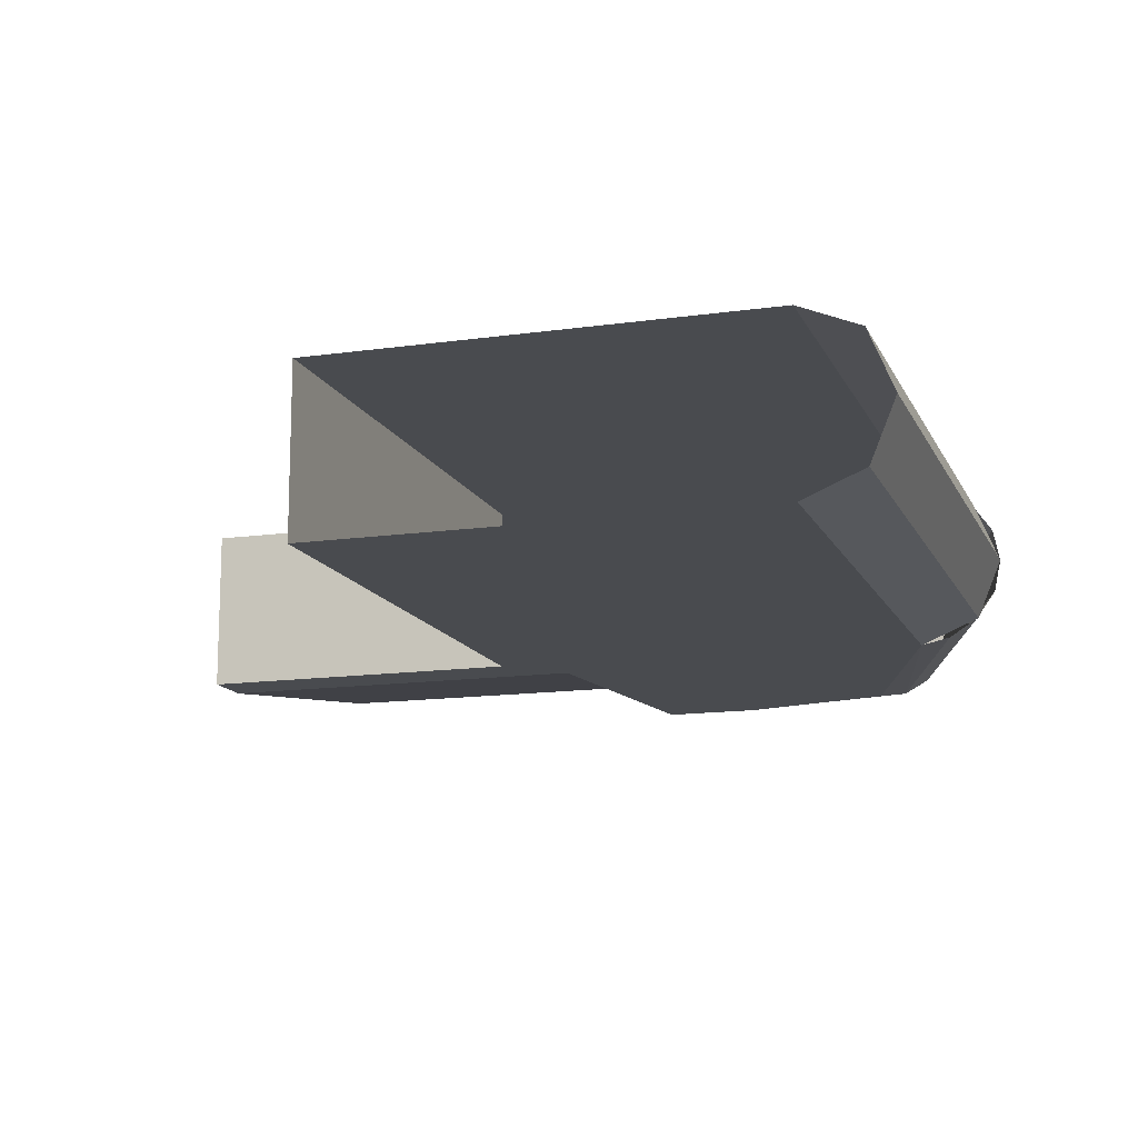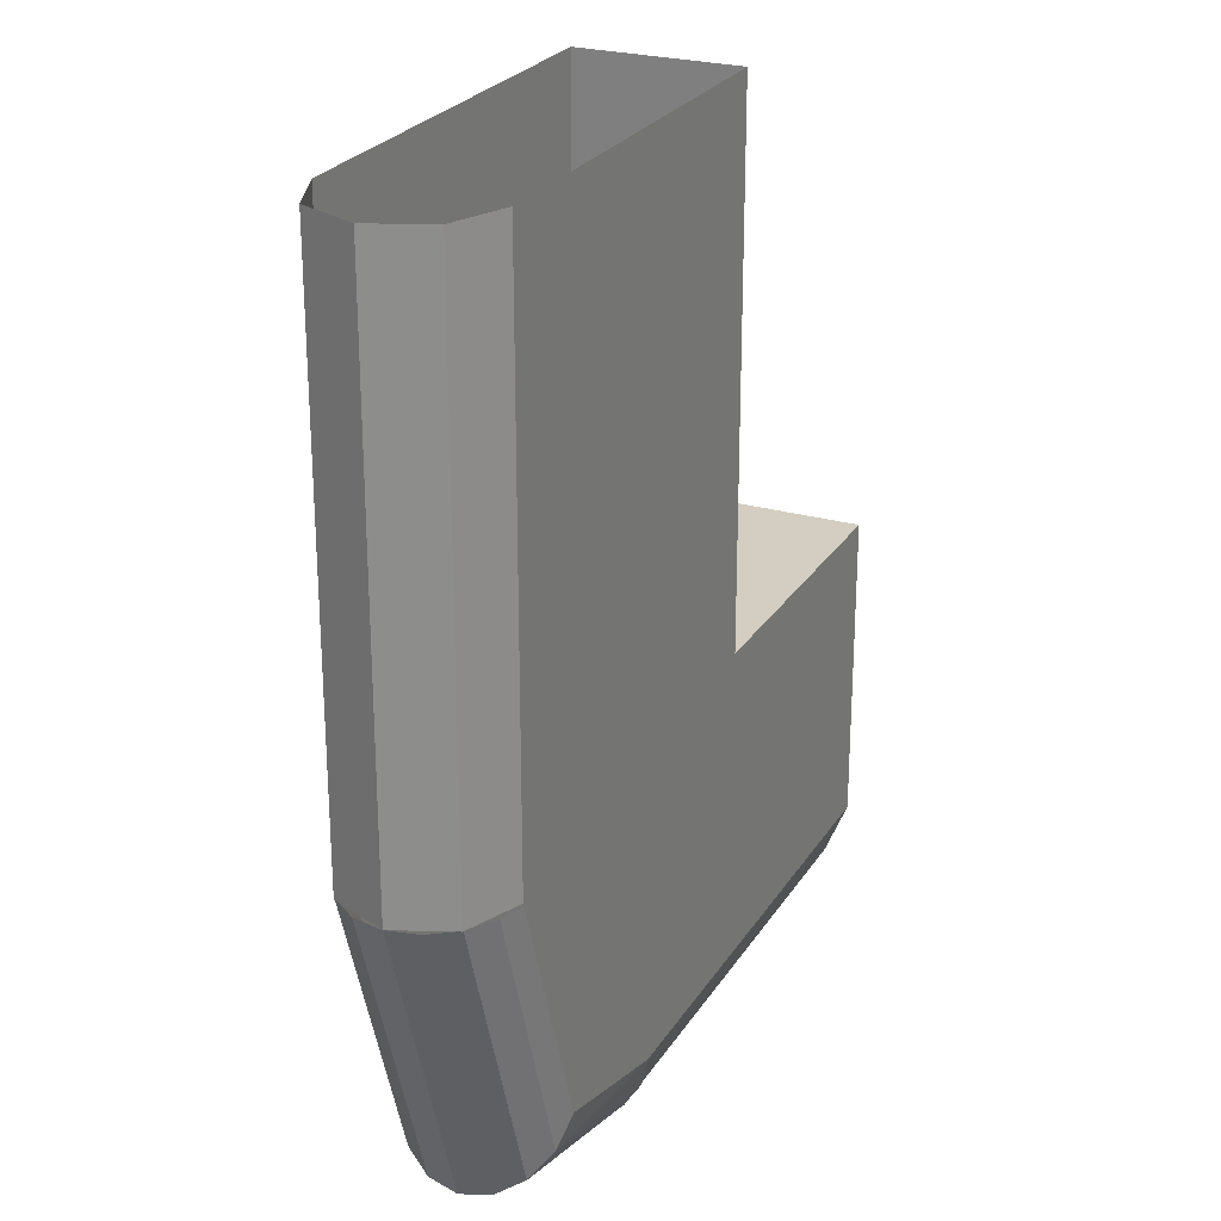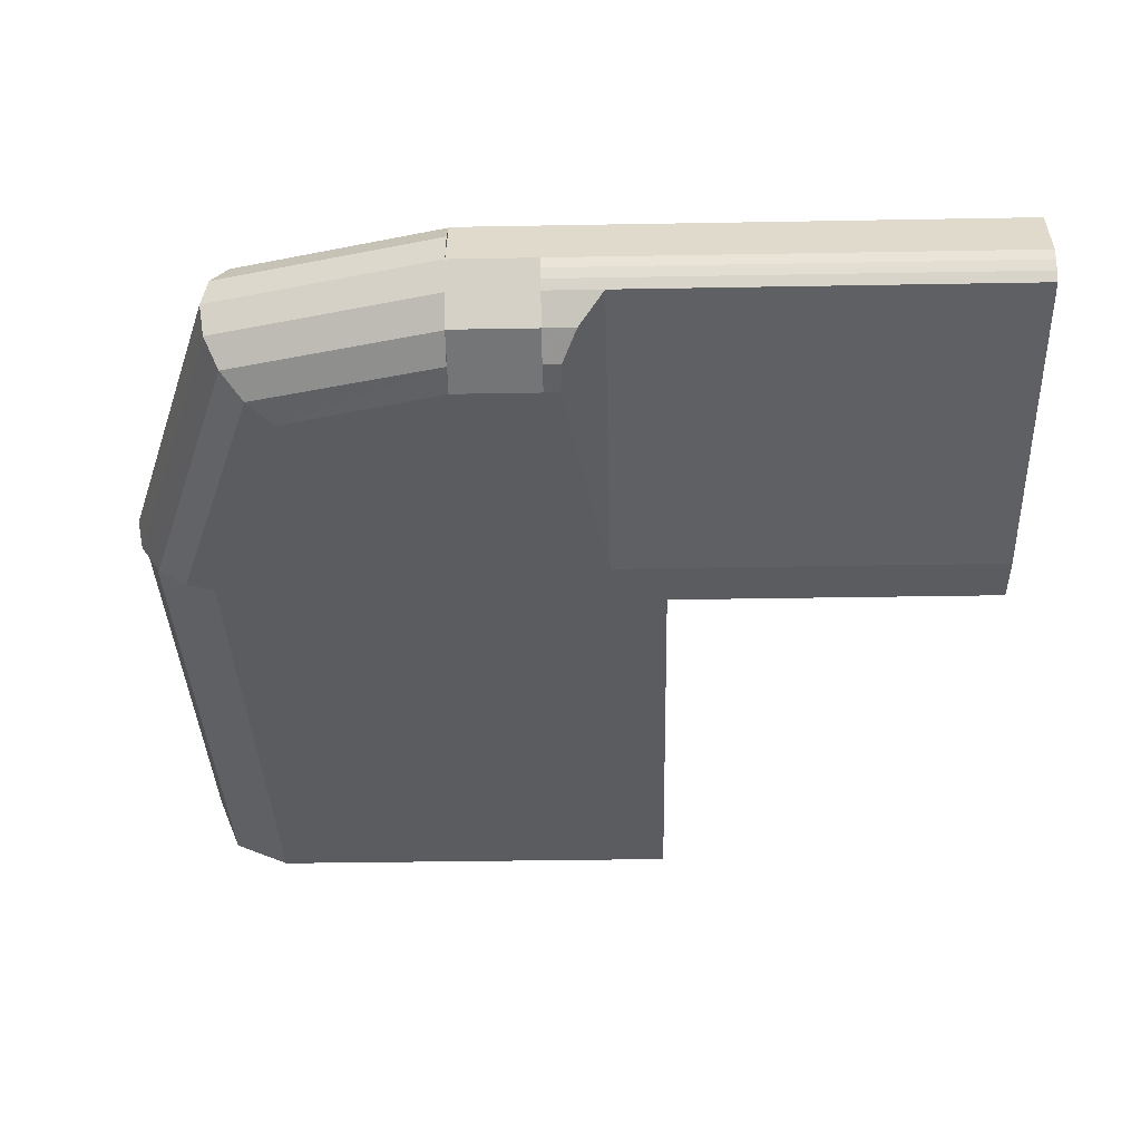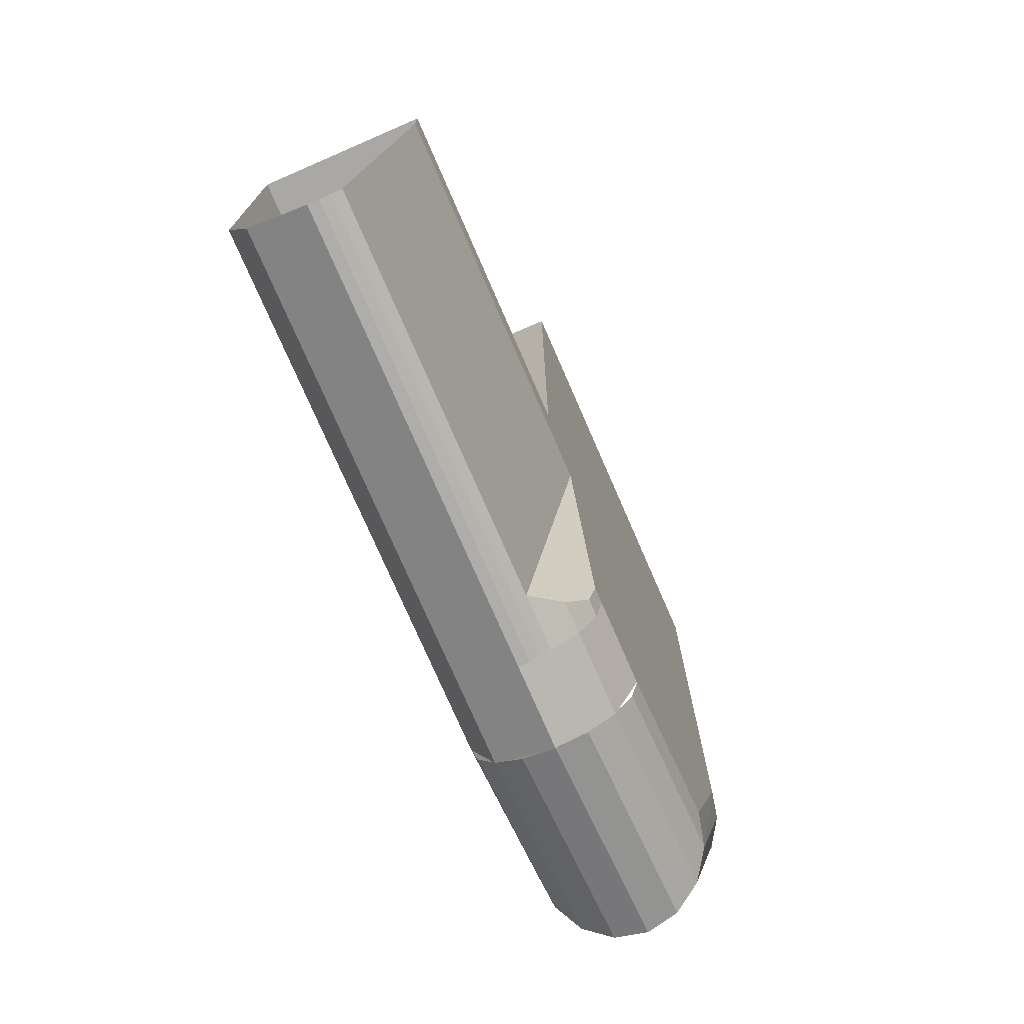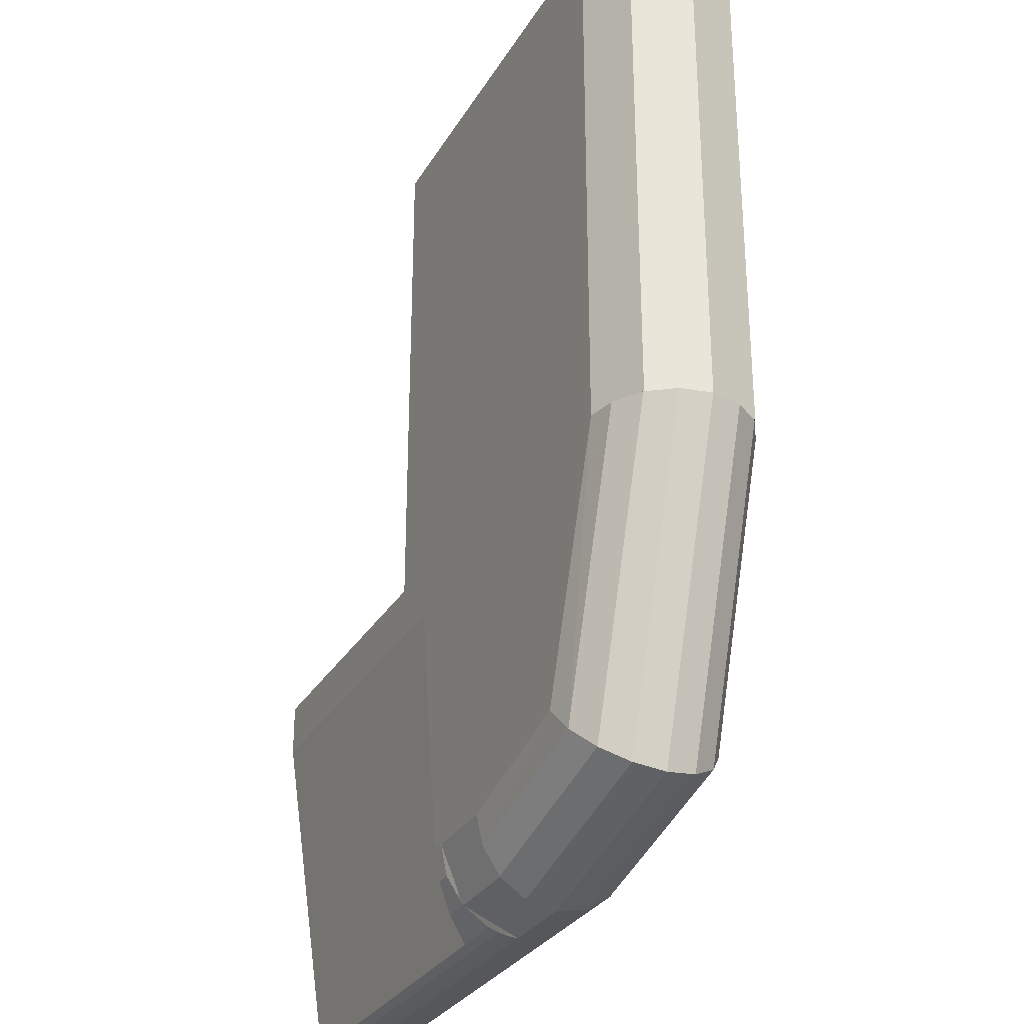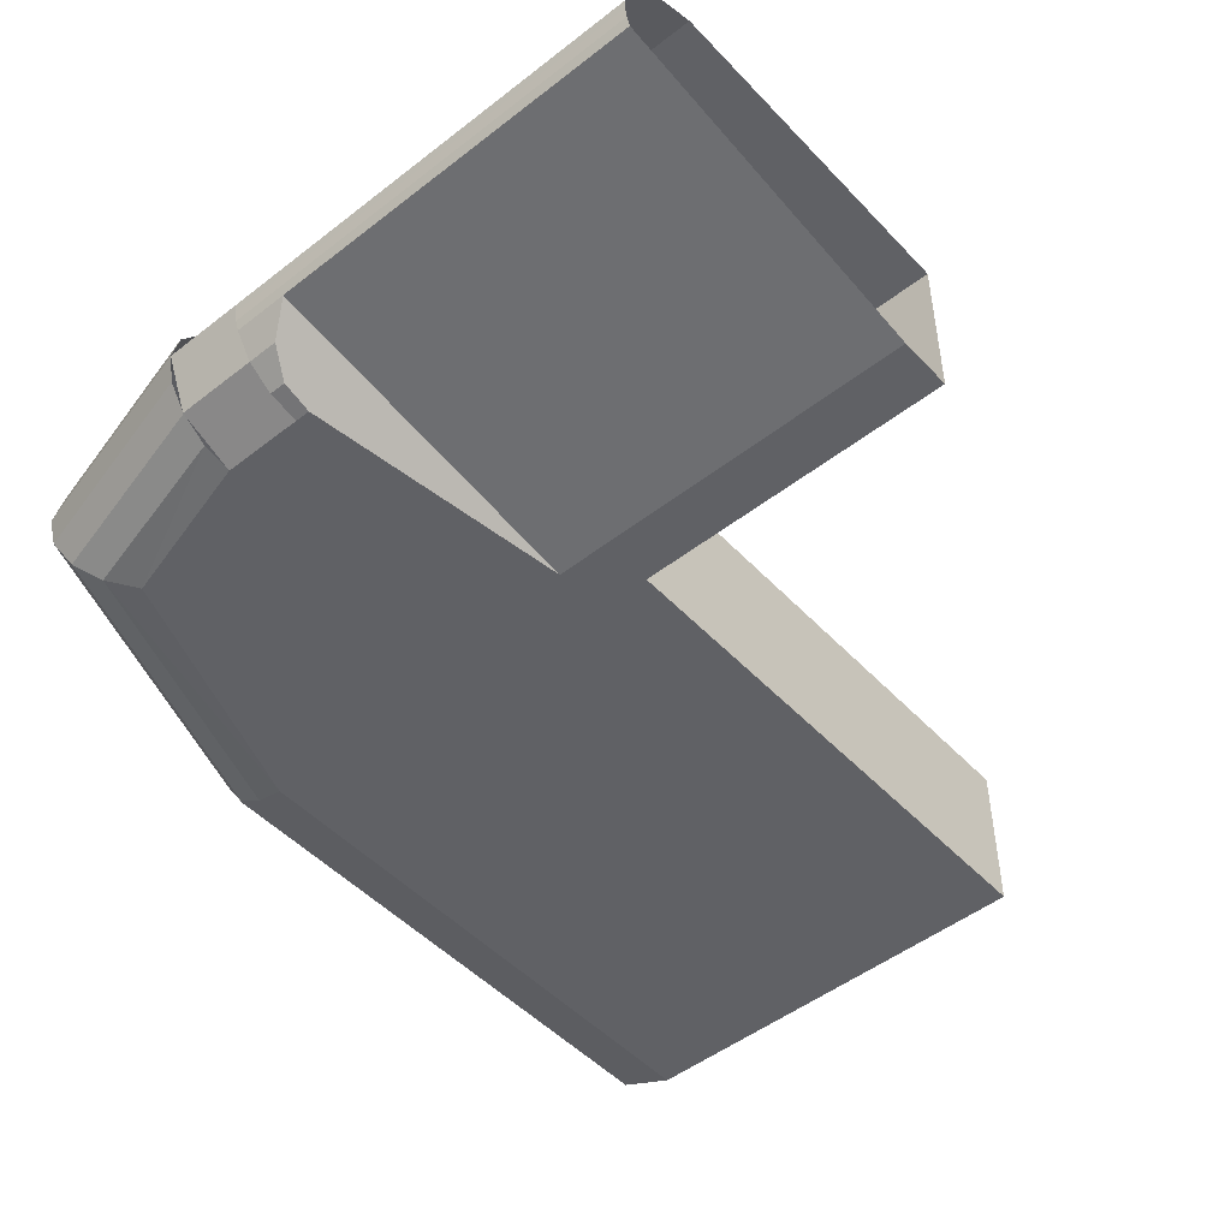
<metadata>
{"format":"obj","ext":"obj","renderer":"f3d","projection":"perspective","resolution":1024,"background":"white","views":[{"elev":-13.7,"azim":-162.3,"up":"+Z"},{"elev":25.2,"azim":-65.1,"up":"+Y"},{"elev":-34.0,"azim":1.4,"up":"+Z"},{"elev":-75.2,"azim":113.5,"up":"+Y"},{"elev":-29.9,"azim":-115.4,"up":"+Y"},{"elev":-48.8,"azim":40.9,"up":"+Z"}]}
</metadata>
<code>
v -0.753 0 0.05303
v -0.7 0 0.075
v -0.7 -0.525 0.075
v -0.753 -0.525 0.05303
v -0.775 0 0
v -0.753 0 0.05303
v -0.753 -0.525 0.05303
v -0.775 -0.525 0
v -0.753 0 -0.05303
v -0.775 0 0
v -0.775 -0.525 0
v -0.753 -0.525 -0.05303
v -0.7 0 -0.075
v -0.753 0 -0.05303
v -0.753 -0.525 -0.05303
v -0.7 -0.525 -0.075
v -0.4 -0.853 0.05303
v -0.4 -0.8 0.075
v 0 -0.8 0.075
v 0 -0.853 0.05303
v -0.4 -0.875 0
v -0.4 -0.853 0.05303
v 0 -0.853 0.05303
v 0 -0.875 0
v -0.4 -0.8744 -0.009787
v -0.4 -0.875 0
v 0 -0.875 0
v 0 -0.8744 -0.009787
v -0.4 -0.8724 -0.01941
v -0.4 -0.8744 -0.009787
v 0 -0.8744 -0.009787
v 0 -0.8724 -0.01941
v -0.4 -0.8693 -0.0287
v -0.4 -0.8724 -0.01941
v 0 -0.8724 -0.01941
v 0 -0.8693 -0.0287
v -0.475 -0.853 0.05303
v -0.475 -0.8 0.075
v -0.4 -0.8 0.075
v -0.4 -0.853 0.05303
v -0.475 -0.875 0
v -0.475 -0.853 0.05303
v -0.4 -0.853 0.05303
v -0.4 -0.875 0
v -0.475 -0.853 -0.05303
v -0.475 -0.875 0
v -0.4 -0.875 0
v -0.4 -0.853 -0.05303
v -0.475 -0.8 -0.075
v -0.475 -0.853 -0.05303
v -0.4 -0.853 -0.05303
v -0.4 -0.8 -0.075
v -0.3 0 -0.075
v -0.3 -0.5 -0.075
v -0.3 -0.5 0.075
v -0.3 0 0.075
v -0.3 -0.5 0.075
v -0.3 -0.5 -0.075
v 0 -0.5 -0.075
v 0 -0.5 0.075
v -0.7 0 0.075
v -0.7 -0.525 0.075
v -0.3 -0.5 0.075
v -0.3 0 0.075
v -0.475 -0.8 0.075
v -0.3 -0.5 0.075
v -0.7 -0.525 0.075
v -0.6175 -0.7621 0.075
v -0.6175 -0.7621 -0.075
v -0.7 -0.525 -0.075
v -0.35 -0.55 -0.075
v -0.475 -0.8 -0.075
v -0.3 0 -0.075
v -0.3 -0.5 -0.075
v -0.7 -0.525 -0.075
v -0.7 0 -0.075
v -0.35 -0.55 -0.075
v -0.7 -0.525 -0.075
v -0.3 -0.5 -0.075
v -0.3 -0.5 -0.075
v 0 -0.5 -0.075
v 0 -0.55 -0.075
v -0.35 -0.55 -0.075
v -0.35 -0.55 -0.075
v 0 -0.55 -0.075
v 0 -0.8693 -0.0287
v -0.35 -0.8693 -0.0287
v -0.3862 -0.8 -0.075
v -0.35 -0.55 -0.075
v -0.35 -0.8693 -0.0287
v -0.372 -0.853 -0.05303
v -0.3847 -0.8287 -0.06929
v -0.3862 -0.8 -0.075
v -0.35 -0.8693 -0.0287
v -0.3862 -0.8 -0.075
v -0.475 -0.8 -0.075
v -0.35 -0.55 -0.075
v -0.475 -0.8 0.075
v 0 -0.8 0.075
v 0 -0.5 0.075
v -0.3 -0.5 0.075
v -0.6391 -0.7863 0.06929
v -0.475 -0.8273 0.06929
v -0.475 -0.8 0.075
v -0.6175 -0.7621 0.075
v -0.658 -0.8066 0.05303
v -0.475 -0.8524 0.05303
v -0.475 -0.8273 0.06929
v -0.6391 -0.7863 0.06929
v -0.6706 -0.8202 0.0287
v -0.475 -0.8691 0.0287
v -0.475 -0.8524 0.05303
v -0.658 -0.8066 0.05303
v -0.675 -0.825 0
v -0.475 -0.875 0
v -0.475 -0.8691 0.0287
v -0.6706 -0.8202 0.0287
v -0.6706 -0.8202 -0.0287
v -0.475 -0.8691 -0.0287
v -0.475 -0.875 0
v -0.675 -0.825 0
v -0.658 -0.8066 -0.05303
v -0.475 -0.8524 -0.05303
v -0.475 -0.8691 -0.0287
v -0.6706 -0.8202 -0.0287
v -0.6391 -0.7863 -0.06929
v -0.475 -0.8273 -0.06929
v -0.475 -0.8524 -0.05303
v -0.658 -0.8066 -0.05303
v -0.6175 -0.7621 -0.075
v -0.475 -0.8 -0.075
v -0.475 -0.8273 -0.06929
v -0.6391 -0.7863 -0.06929
v -0.7262 -0.525 0.06929
v -0.6391 -0.7863 0.06929
v -0.6175 -0.7621 0.075
v -0.7 -0.525 0.075
v -0.7519 -0.525 0.05303
v -0.658 -0.8066 0.05303
v -0.6391 -0.7863 0.06929
v -0.7262 -0.525 0.06929
v -0.769 -0.525 0.0287
v -0.6706 -0.8202 0.0287
v -0.658 -0.8066 0.05303
v -0.7519 -0.525 0.05303
v -0.775 -0.525 0
v -0.675 -0.825 0
v -0.6706 -0.8202 0.0287
v -0.769 -0.525 0.0287
v -0.769 -0.525 -0.0287
v -0.6706 -0.8202 -0.0287
v -0.675 -0.825 0
v -0.775 -0.525 0
v -0.7519 -0.525 -0.05303
v -0.658 -0.8066 -0.05303
v -0.6706 -0.8202 -0.0287
v -0.769 -0.525 -0.0287
v -0.7262 -0.525 -0.06929
v -0.6391 -0.7863 -0.06929
v -0.658 -0.8066 -0.05303
v -0.7519 -0.525 -0.05303
v -0.7 -0.525 -0.075
v -0.6175 -0.7621 -0.075
v -0.6391 -0.7863 -0.06929
v -0.7262 -0.525 -0.06929
v -0.372 -0.853 -0.05303
v -0.35 -0.8693 -0.0287
v -0.4 -0.8693 -0.0287
v -0.4 -0.853 -0.05303
v -0.4 -0.8287 -0.06929
v -0.3847 -0.8287 -0.06929
v -0.372 -0.853 -0.05303
v -0.4 -0.853 -0.05303
v -0.4 -0.8 -0.075
v -0.3862 -0.8 -0.075
v -0.3847 -0.8287 -0.06929
v -0.4 -0.8287 -0.06929
g mesh6892200
f 1 3 2
f 3 1 4
f 5 7 6
f 7 5 8
f 9 11 10
f 11 9 12
f 13 15 14
f 15 13 16
g mesh6892203
f 17 19 18
f 19 17 20
f 21 23 22
f 23 21 24
g mesh6892205
f 25 27 26
f 27 25 28
f 29 31 30
f 31 29 32
f 33 35 34
f 35 33 36
g mesh6892207
f 37 39 38
f 39 37 40
f 41 43 42
f 43 41 44
f 45 47 46
f 47 45 48
f 49 51 50
f 51 49 52
g mesh6892209
f 53 55 54
f 55 53 56
g mesh6892211
f 57 59 58
f 59 57 60
f 61 62 63
f 63 64 61
f 65 66 67
f 67 68 65
f 69 70 71
f 71 72 69
f 73 74 75
f 75 76 73
f 77 78 79
f 80 81 82
f 82 83 80
f 84 85 86
f 86 87 84
f 88 89 90
f 91 92 93
f 93 94 91
f 95 96 97
f 98 99 100
f 100 101 98
f 102 103 104
f 104 105 102
f 106 107 108
f 108 109 106
f 110 111 112
f 112 113 110
f 114 115 116
f 116 117 114
f 118 119 120
f 120 121 118
f 122 123 124
f 124 125 122
f 126 127 128
f 128 129 126
f 130 131 132
f 132 133 130
f 134 135 136
f 136 137 134
f 138 139 140
f 140 141 138
f 142 143 144
f 144 145 142
f 146 147 148
f 148 149 146
f 150 151 152
f 152 153 150
f 154 155 156
f 156 157 154
f 158 159 160
f 160 161 158
f 162 163 164
f 164 165 162
f 166 167 168
f 168 169 166
f 170 171 172
f 172 173 170
f 174 175 176
f 176 177 174

</code>
